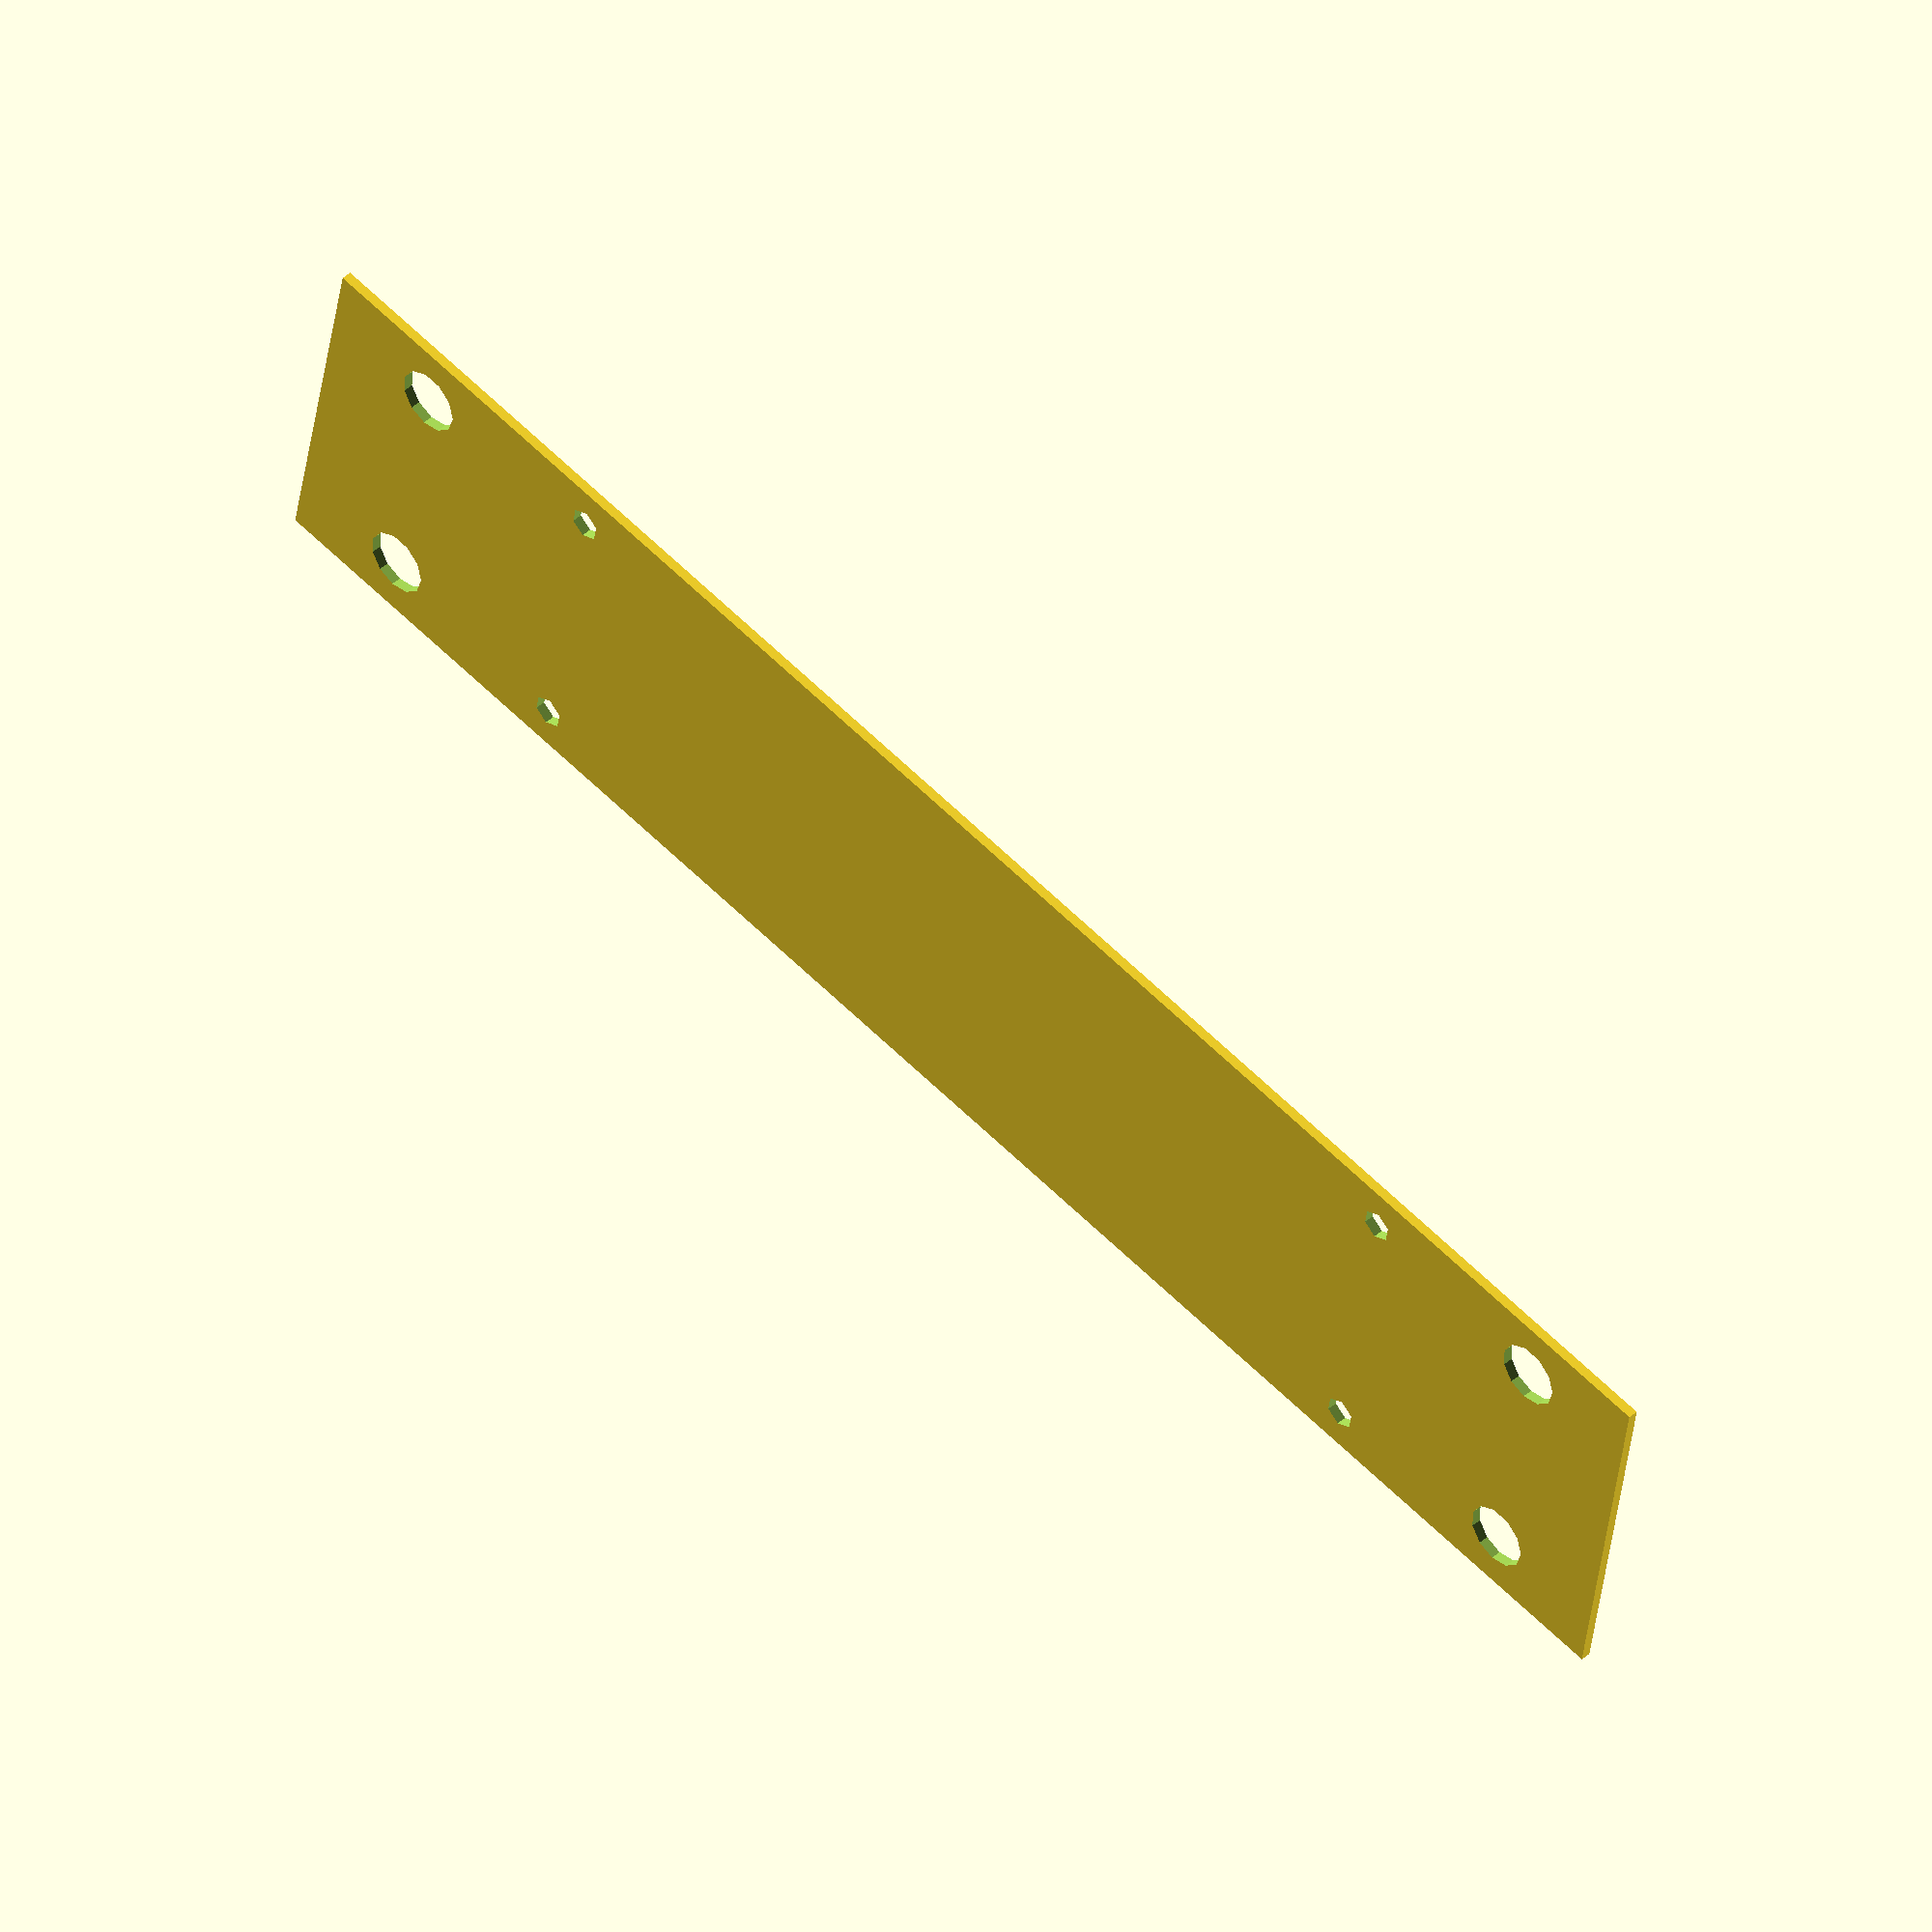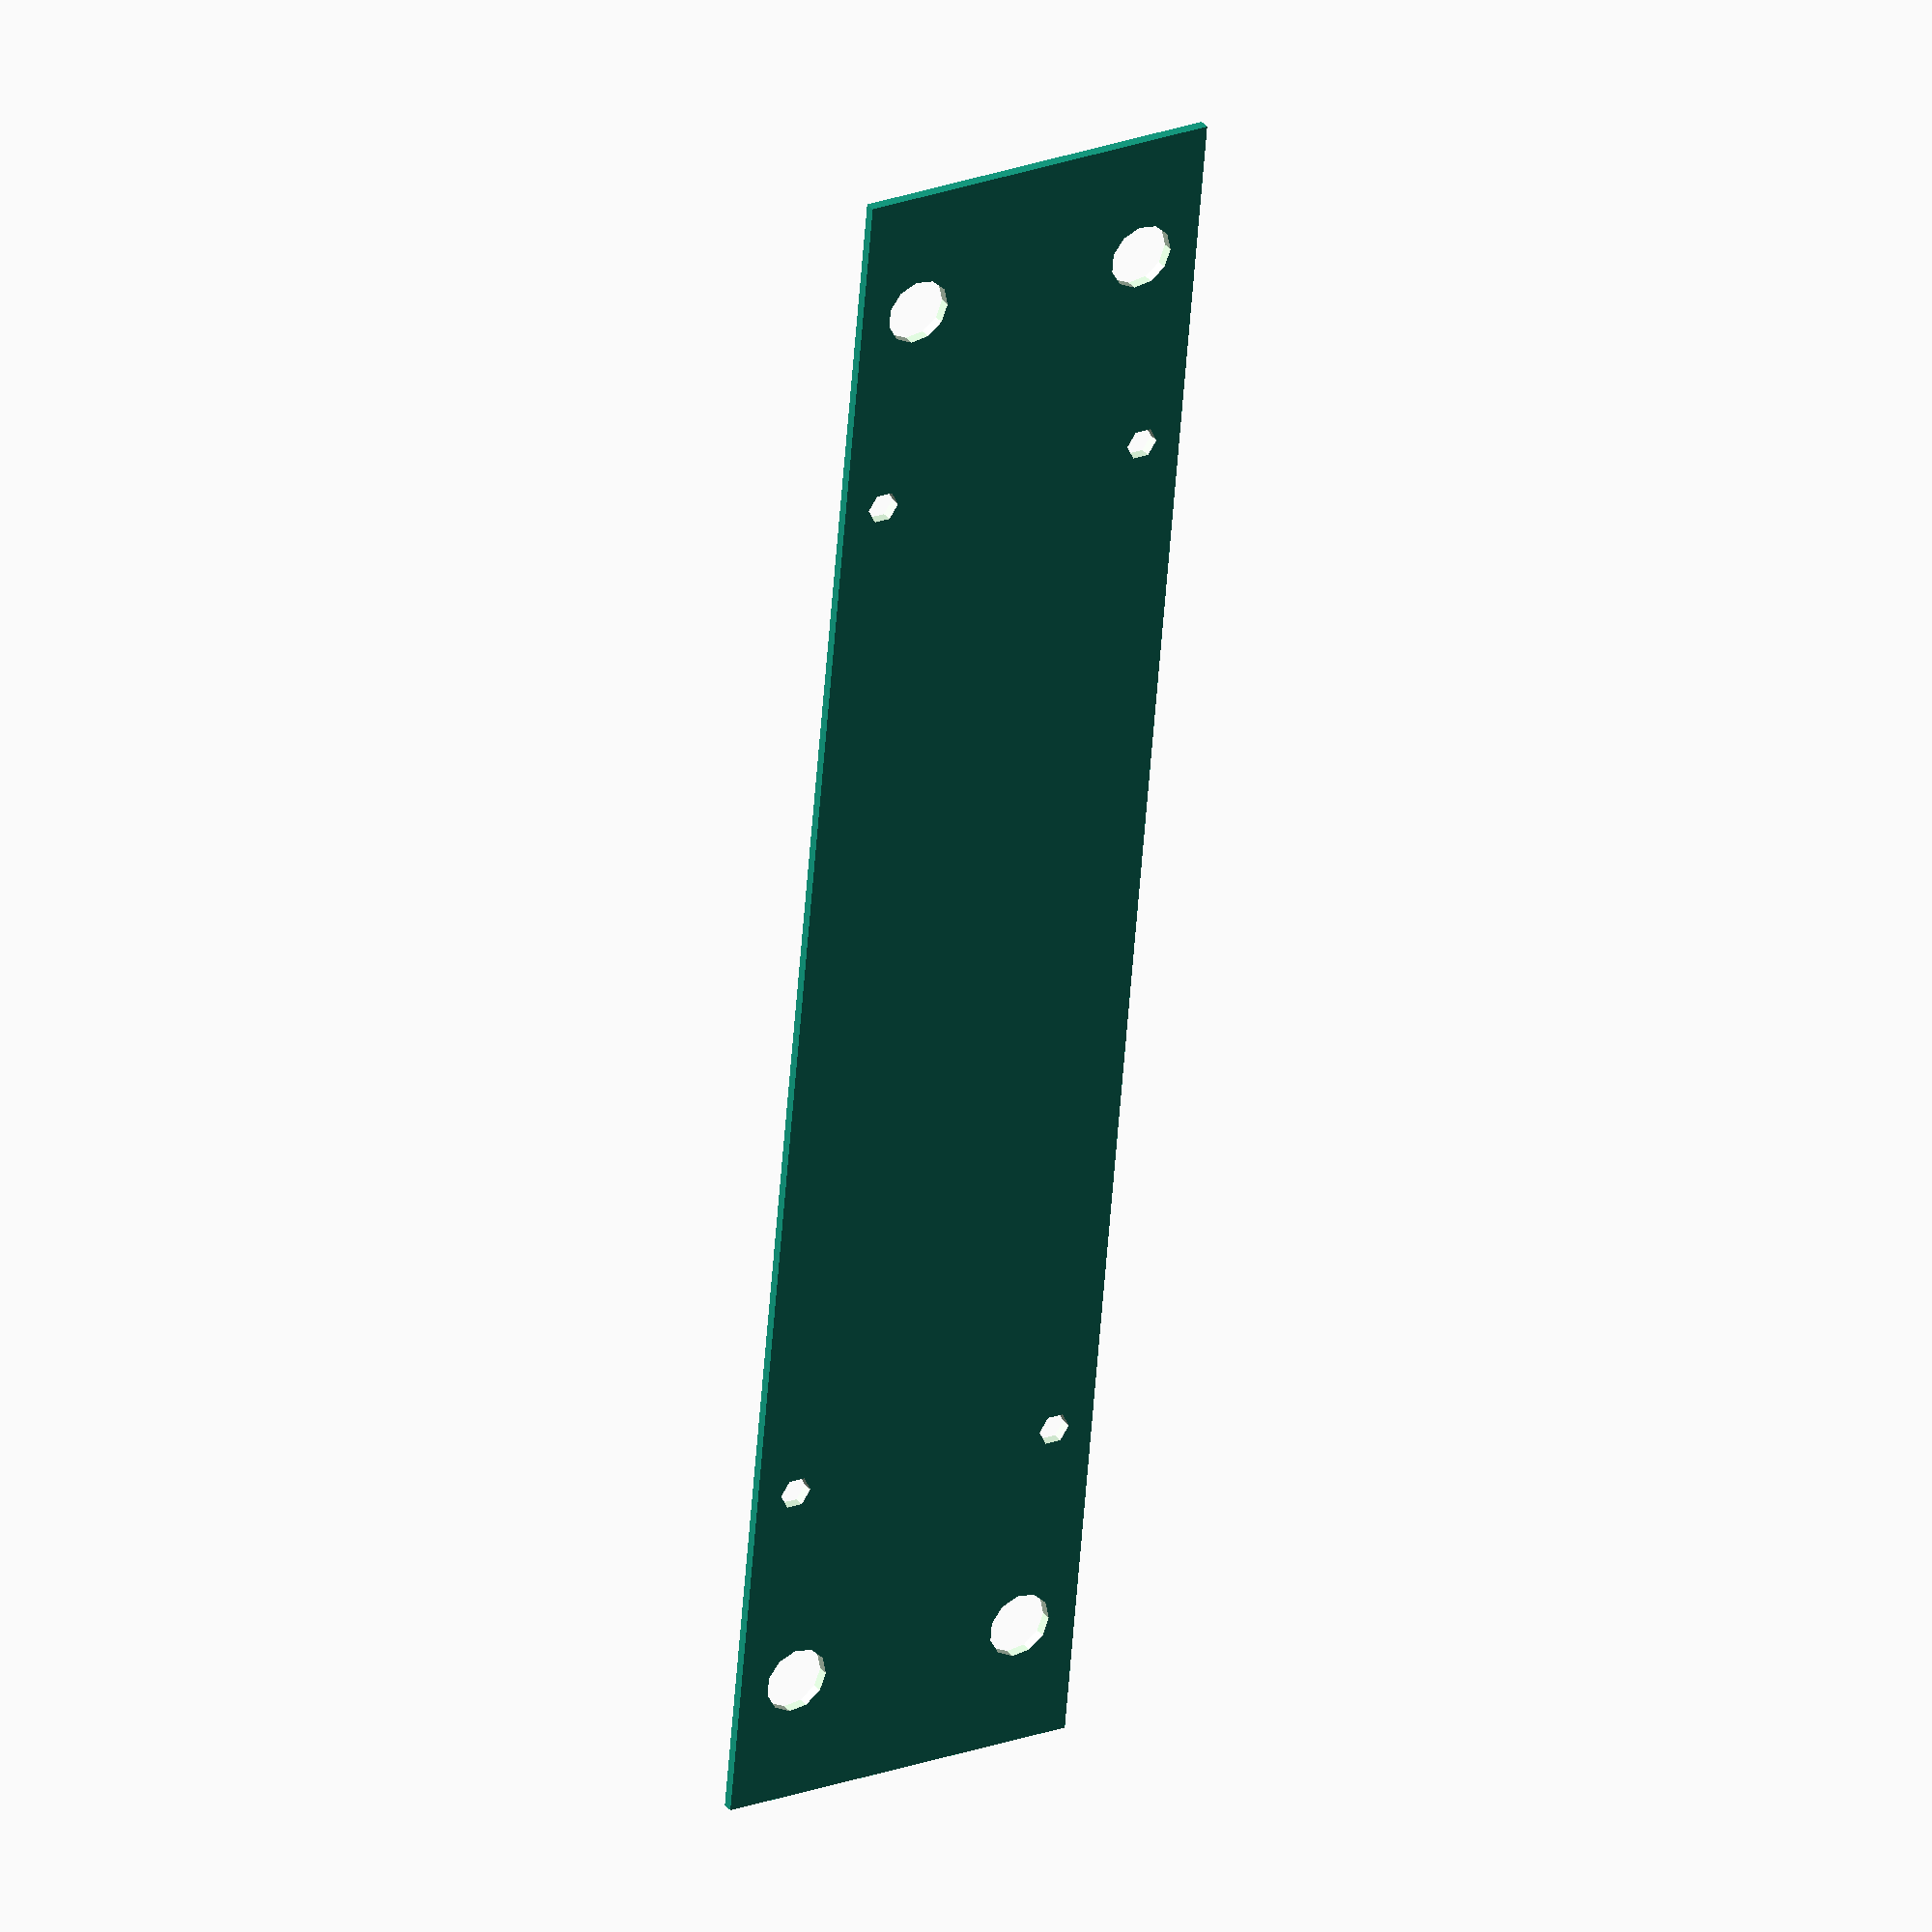
<openscad>
// units are in mm

// phidget mounting hole dimensions
ph=108.001;
pw=28.9814;
pr=1.6375;	

// bb mounting hole dimensions
// must be > 117 (pboard h)
bh=150;
bw=25;
br=3.3;

// total size dimensions
th=175.5;
tw=37.5;


module holes(w, h, r) {
	translate([-w/2, -h/2])
	circle(r, center=true, $fn=detail);
	translate([w/2, -h/2])
	circle(r, center=true, $fn=detail);
	translate([w/2, h/2])
	circle(r, center=true, $fn=detail);
	translate([-w/2, h/2])
	circle(r, center=true, $fn=detail);
}

difference() {
	//base
	square([tw, th], center=true);

	// mounting holes	
	holes(pw, ph, pr);
	holes(bw, bh, br);
}


</openscad>
<views>
elev=315.0 azim=80.2 roll=225.2 proj=o view=wireframe
elev=147.3 azim=185.2 roll=212.0 proj=o view=wireframe
</views>
